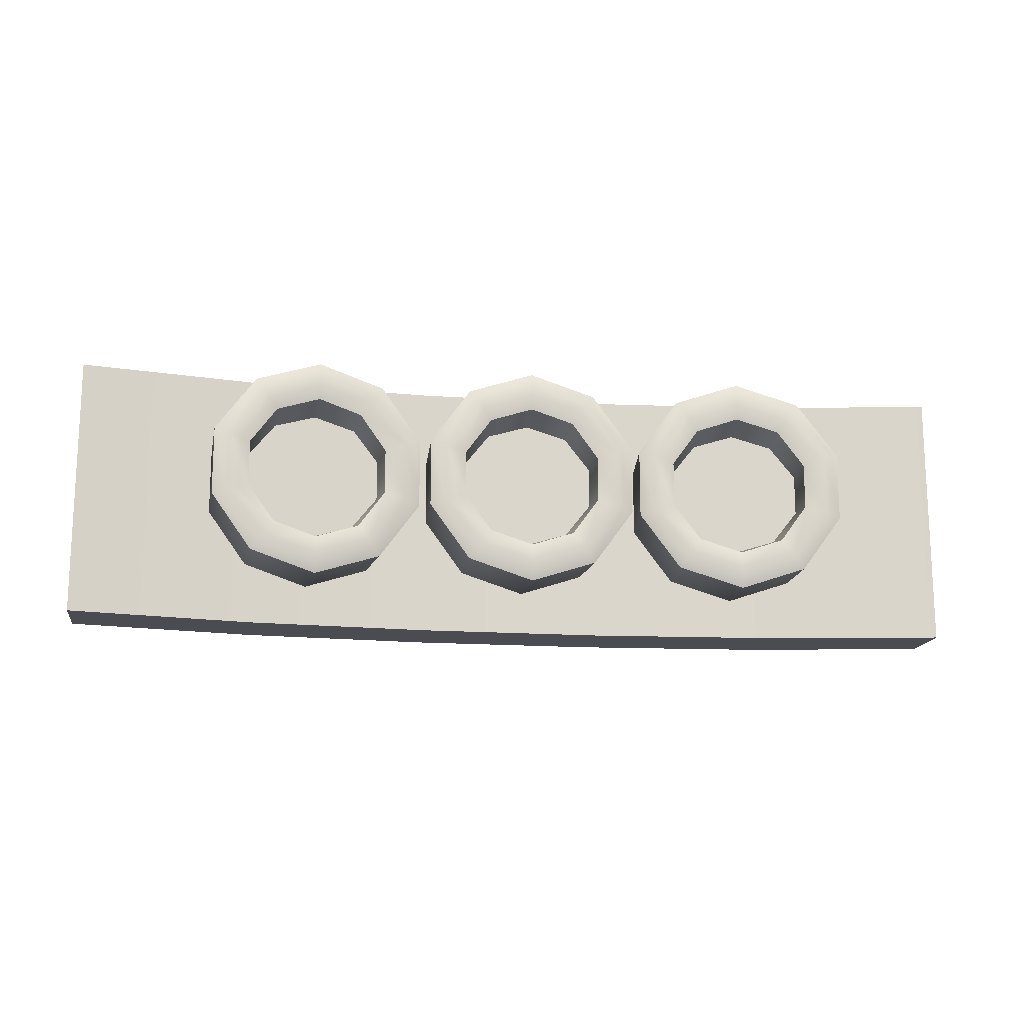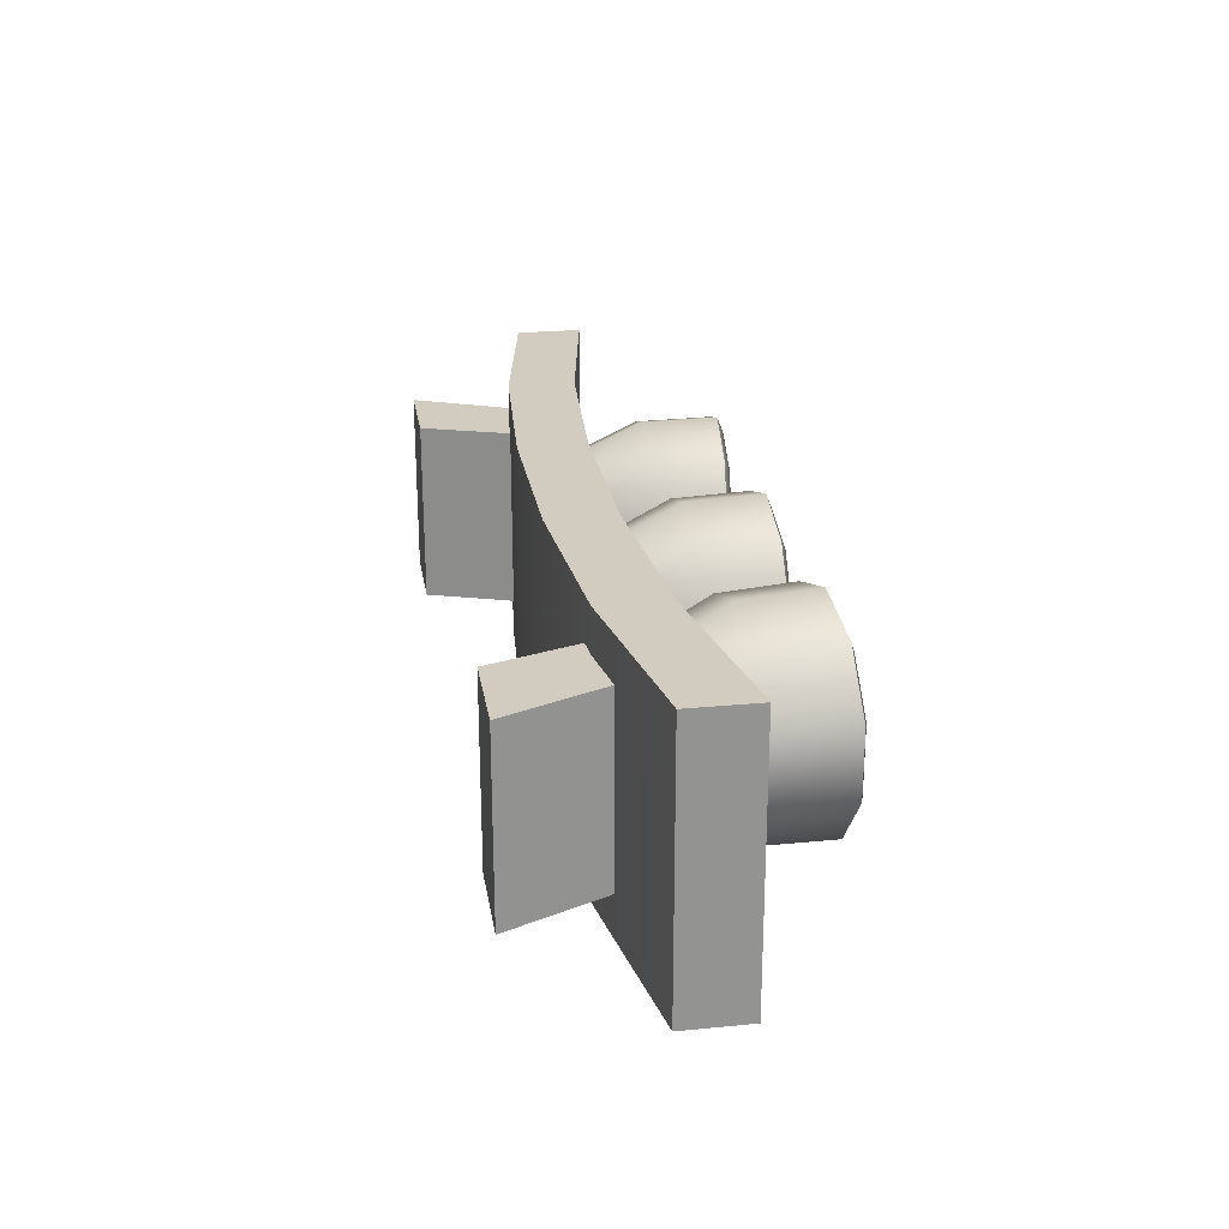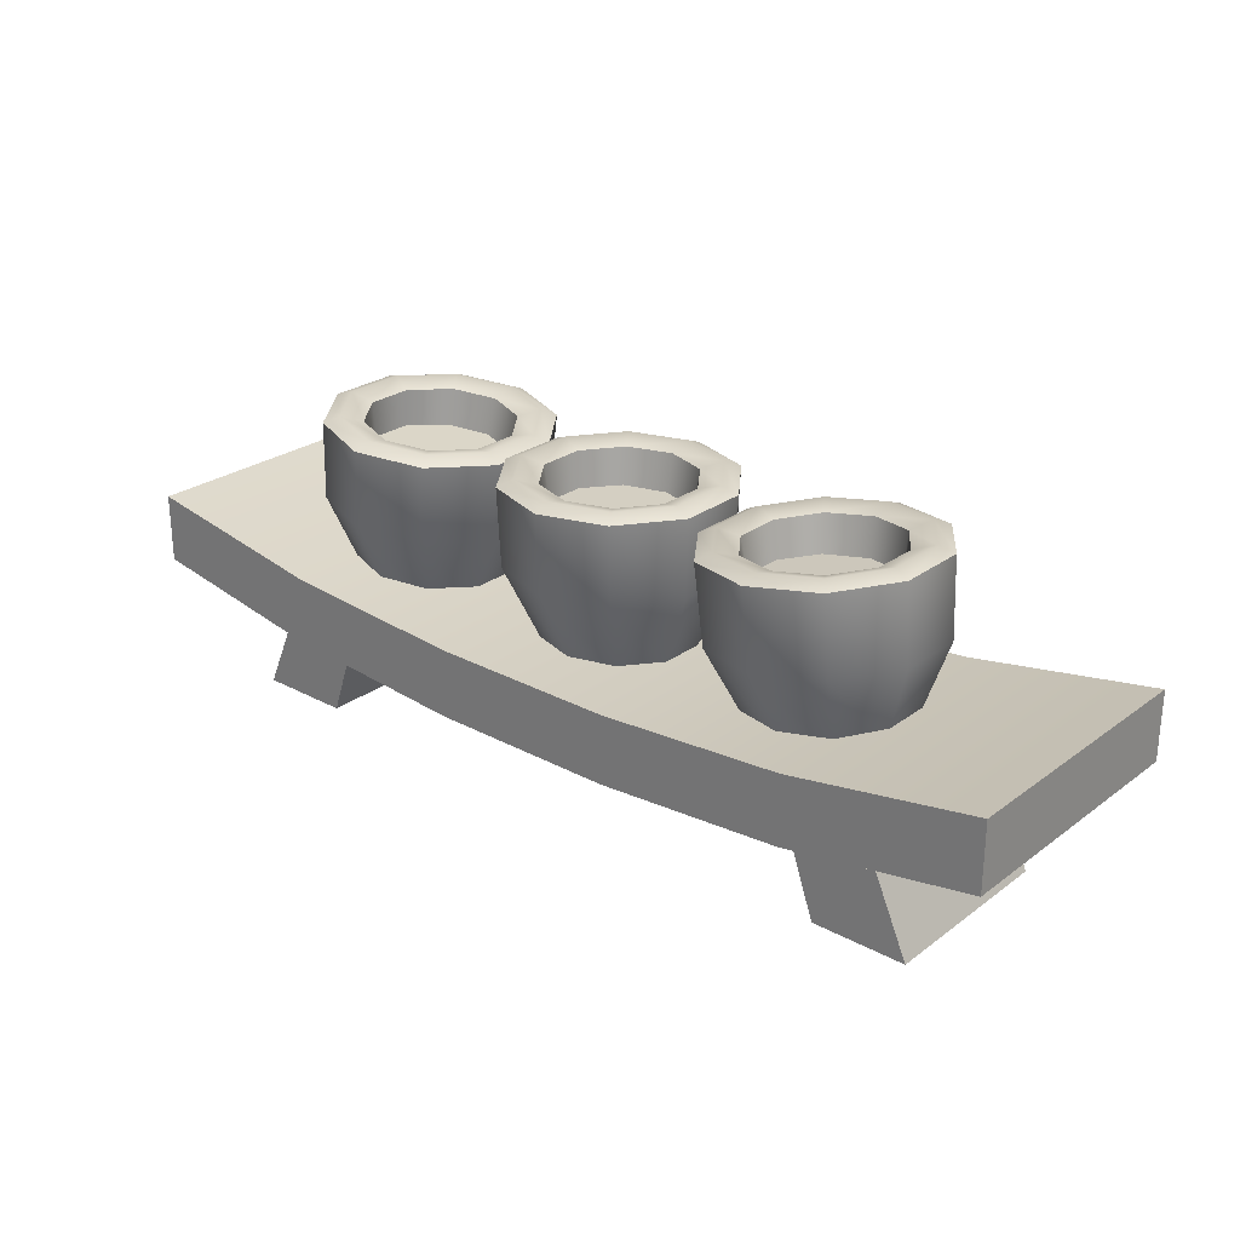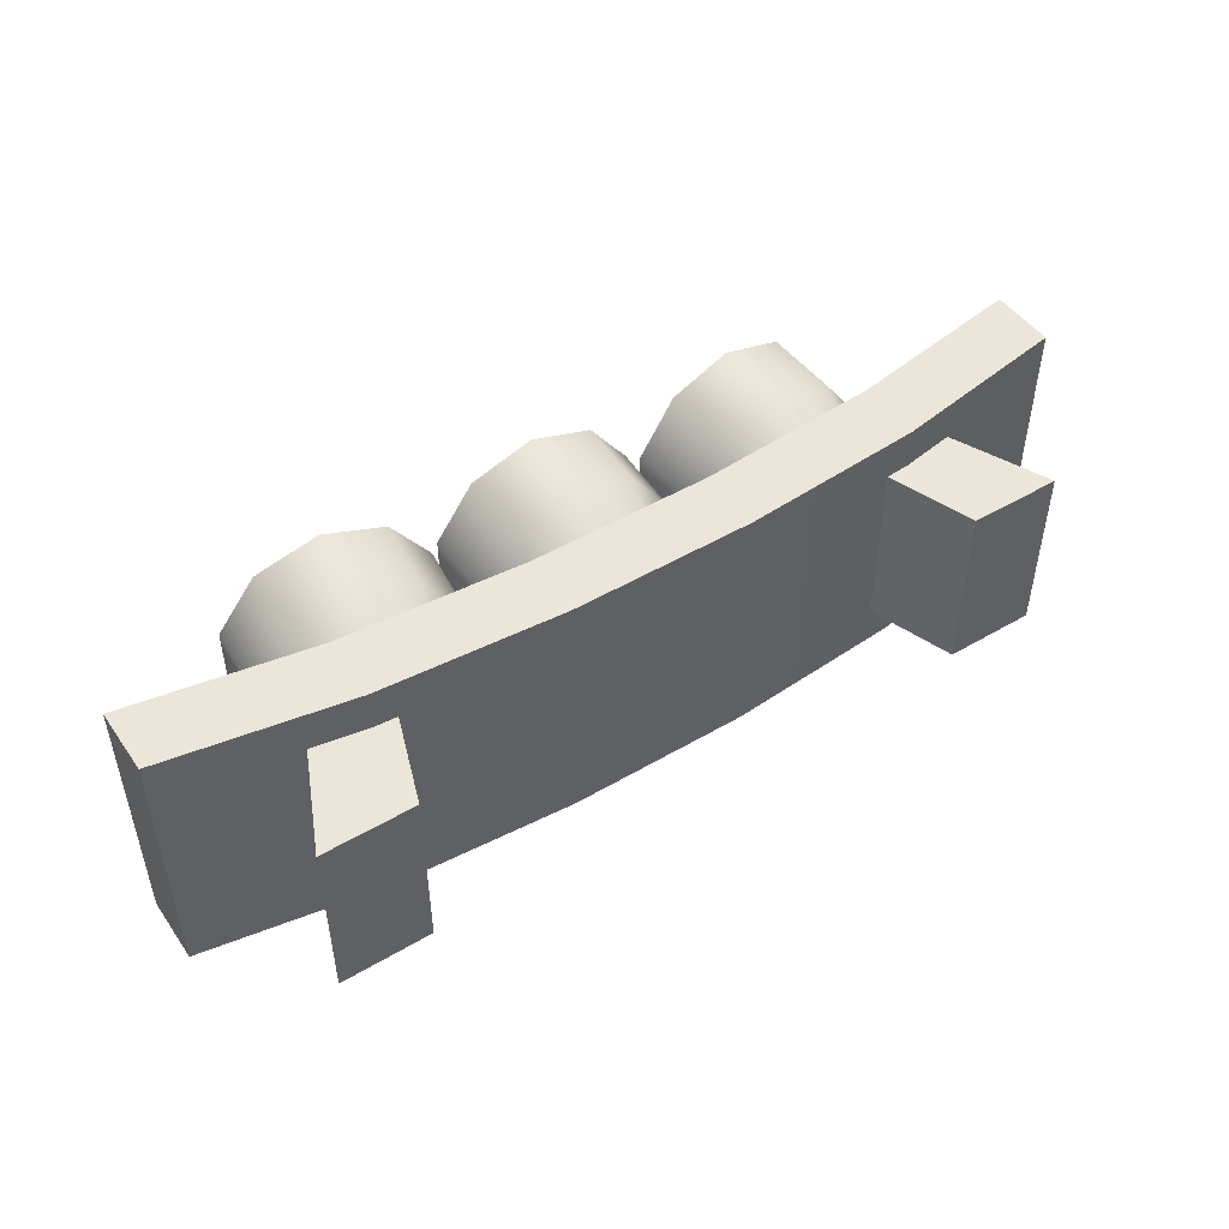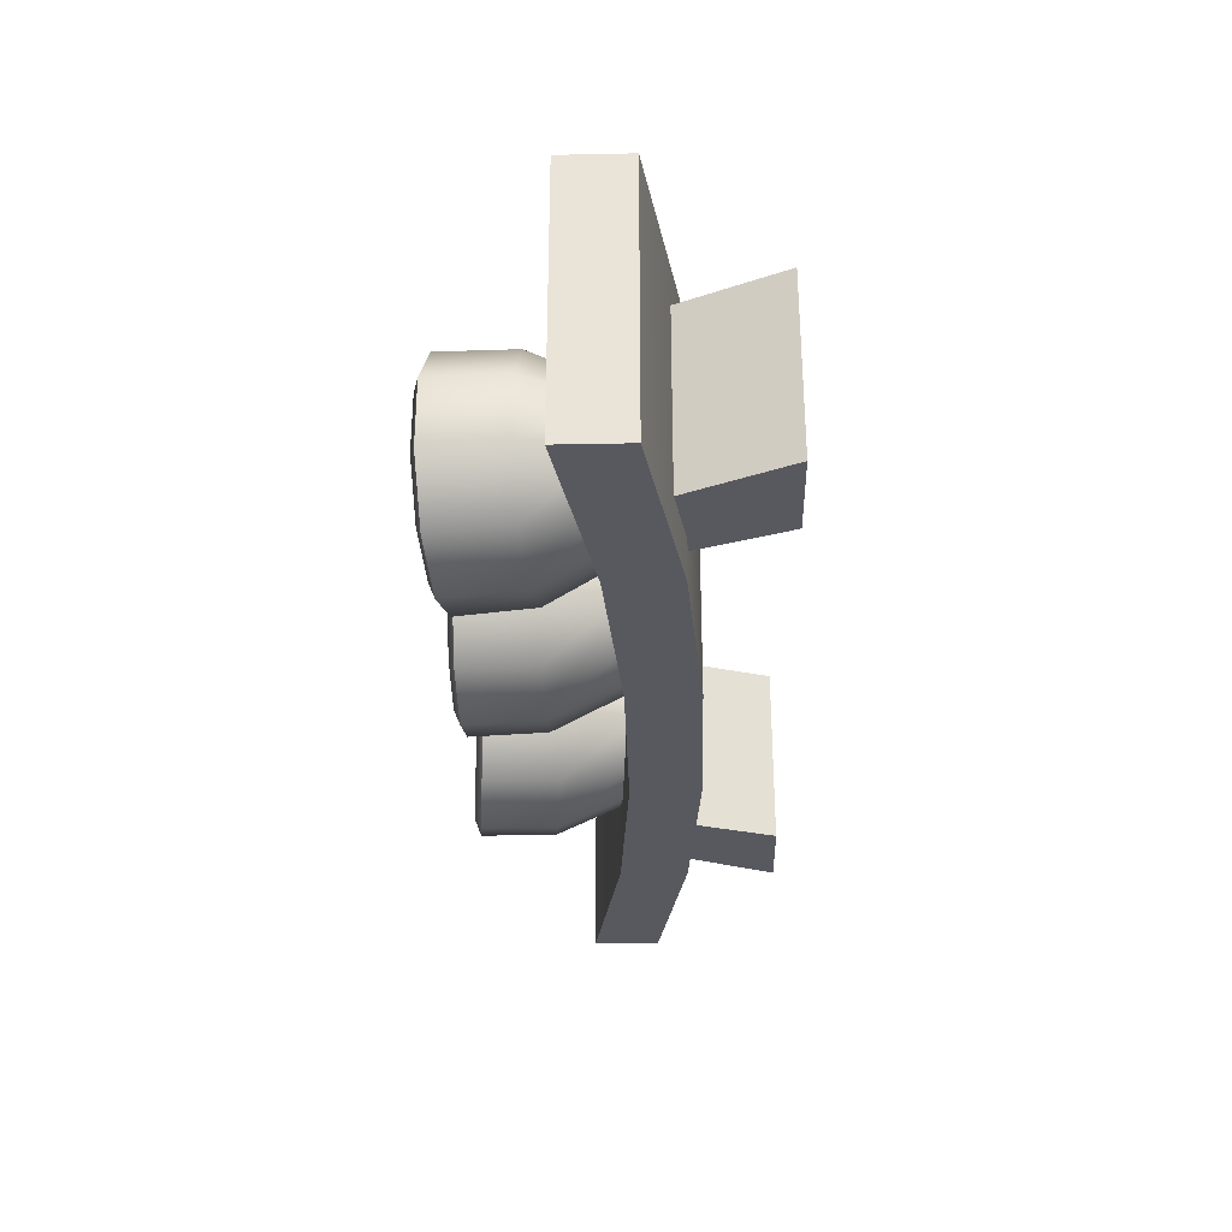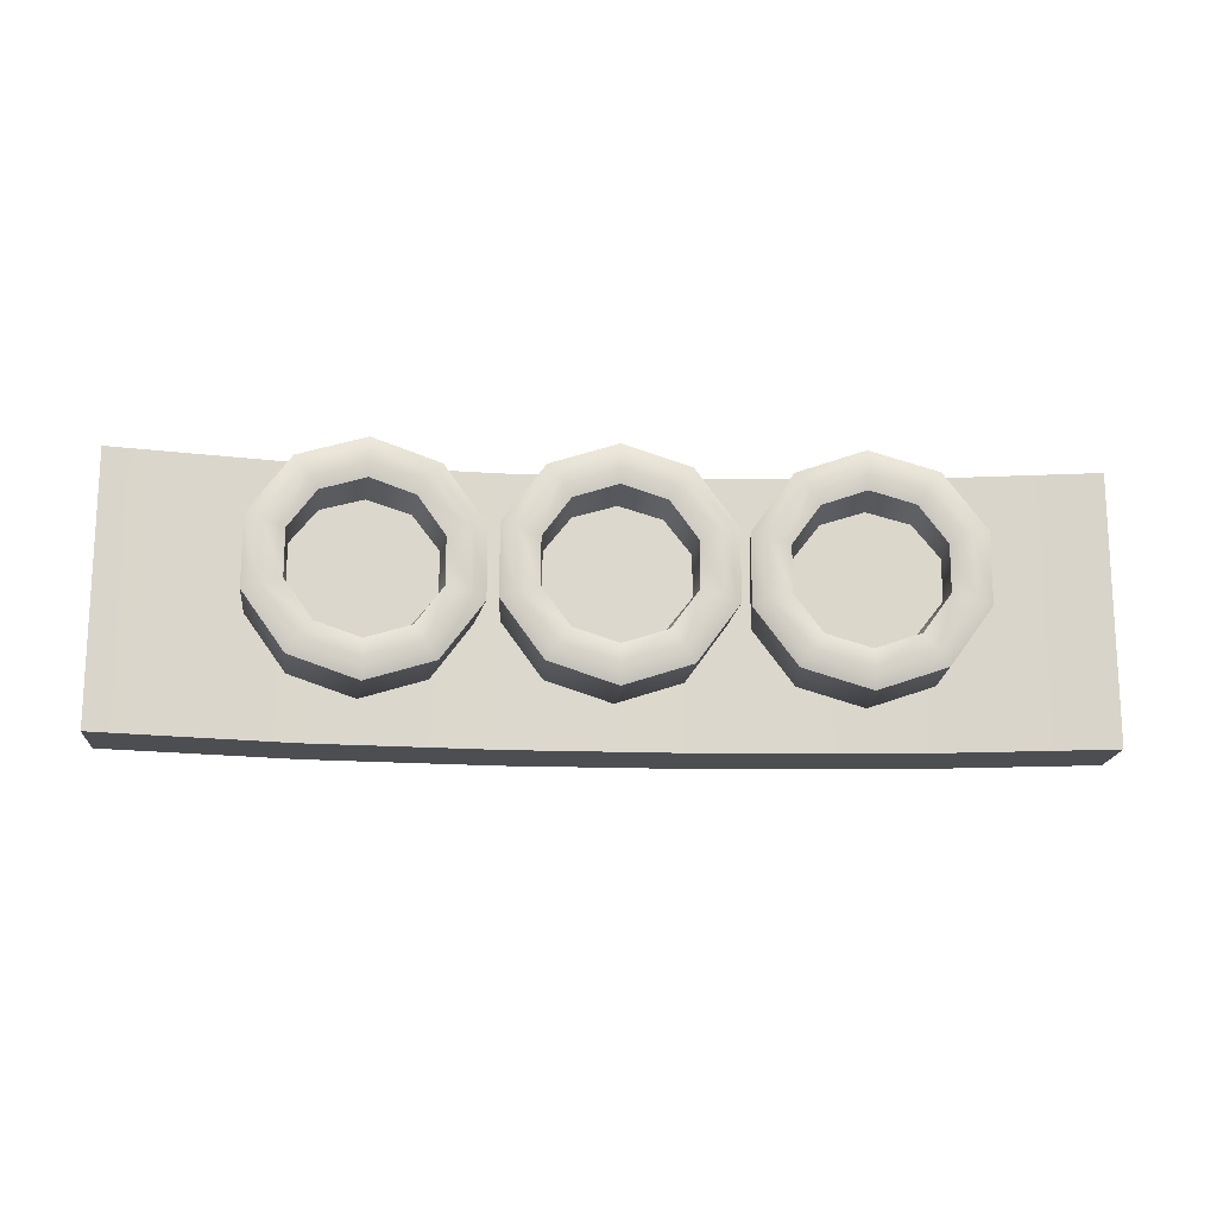
<metadata>
{"format":"obj","ext":"obj","renderer":"f3d","projection":"perspective","resolution":1024,"background":"white","views":[{"elev":-15.5,"azim":171.4,"up":"+Z"},{"elev":23.8,"azim":80.9,"up":"+Z"},{"elev":25.8,"azim":-139.3,"up":"+Y"},{"elev":48.1,"azim":-33.4,"up":"+Z"},{"elev":-30.3,"azim":-88.3,"up":"+Z"},{"elev":-16.7,"azim":175.6,"up":"+Z"}]}
</metadata>
<code>
o tray_decorated_Cube.10808
v -0.6277 0.1638 0.1798
v -0.6277 0.2539 0.1798
v -0.6277 0.1638 -0.1798
v -0.6277 0.2539 -0.1798
v 0.6277 0.1638 0.1798
v 0.6277 0.2539 0.1798
v 0.6277 0.1638 -0.1798
v 0.6277 0.2539 -0.1798
v 0.3766 0.1206 -0.1798
v 0.1255 0.1027 -0.1798
v -0.1255 0.1027 -0.1798
v -0.3766 0.1206 -0.1798
v -0.3766 0.2107 -0.1798
v -0.1255 0.1927 -0.1798
v 0.1255 0.1927 -0.1798
v 0.3766 0.2107 -0.1798
v -0.3766 0.1206 0.1798
v -0.1255 0.1027 0.1798
v 0.1255 0.1027 0.1798
v 0.3766 0.1206 0.1798
v 0.3766 0.2107 0.1798
v 0.1255 0.1927 0.1798
v -0.1255 0.1927 0.1798
v -0.3766 0.2107 0.1798
v 0.3861 1e-06 0.1232
v 0.3316 0.155 0.1232
v 0.3861 1e-06 -0.1232
v 0.3316 0.155 -0.1232
v 0.5108 1e-06 0.1232
v 0.4413 0.155 0.1232
v 0.5108 1e-06 -0.1232
v 0.4413 0.155 -0.1232
v -0.5107 1e-06 0.1232
v -0.4412 0.155 0.1232
v -0.5107 1e-06 -0.1232
v -0.4412 0.155 -0.1232
v -0.3861 1e-06 0.1232
v -0.3316 0.155 0.1232
v -0.3861 1e-06 -0.1232
v -0.3316 0.155 -0.1232
v 3.1e-05 0.3927 -0.0974
v 0.05728 0.3927 -0.0788
v 0.09266 0.3927 -0.0301
v 0.09266 0.3927 0.0301
v 0.05728 0.3927 0.0788
v 3e-05 0.3927 0.0974
v -0.05722 0.3927 0.0788
v -0.0926 0.3927 0.0301
v -0.0926 0.3927 -0.0301
v -0.05722 0.3927 -0.0788
v 0.08698 0.3927 -0.1197
v 3.1e-05 0.3927 -0.1479
v 0.1407 0.3927 -0.04571
v 0.1407 0.3927 0.04571
v 0.08698 0.3927 0.1197
v 3.1e-05 0.3927 0.1479
v -0.08692 0.3927 0.1197
v -0.1407 0.3927 0.04571
v -0.1407 0.3927 -0.04571
v -0.08692 0.3927 -0.1197
v 3.1e-05 0.3456 0
v 3.1e-05 0.2902 -0.1436
v 0.08443 0.2902 -0.1162
v 0.1366 0.2902 -0.04437
v 0.1366 0.2902 0.04437
v 0.08443 0.2902 0.1162
v 3.1e-05 0.2902 0.1436
v -0.08436 0.2902 0.1162
v -0.1365 0.2902 0.04437
v -0.1365 0.2902 -0.04437
v -0.08436 0.2902 -0.1162
v 3.1e-05 0.4011 -0.127
v 0.07469 0.4011 -0.1028
v 0.1208 0.4011 -0.03925
v 0.1208 0.4011 0.03925
v 0.07469 0.4011 0.1028
v 3.1e-05 0.4011 0.127
v -0.07463 0.4011 0.1028
v -0.1208 0.4011 0.03925
v -0.1208 0.4011 -0.03925
v -0.07463 0.4011 -0.1028
v 3.1e-05 0.1876 -0.0927
v 0.05924 0.1876 -0.07499
v 0.09583 0.1876 -0.02864
v 0.09583 0.1876 0.02864
v 0.05924 0.1876 0.07499
v 3.1e-05 0.1876 0.0927
v -0.05917 0.1876 0.07499
v -0.09577 0.1876 0.02865
v -0.09577 0.1876 -0.02864
v -0.05917 0.1876 -0.07499
v 0.05502 0.3456 -0.06965
v 3.1e-05 0.3456 -0.0861
v 0.08901 0.3456 -0.02661
v 0.08901 0.3456 0.02661
v 0.05502 0.3456 0.06965
v 3.1e-05 0.3456 0.0861
v -0.05496 0.3456 0.06965
v -0.08894 0.3456 0.02661
v -0.08894 0.3456 -0.02661
v -0.05496 0.3456 -0.06965
v -0.295 0.3925 -0.0974
v -0.2379 0.3875 -0.0788
v -0.2027 0.3844 -0.0301
v -0.2027 0.3844 0.0301
v -0.2379 0.3875 0.0788
v -0.295 0.3925 0.0974
v -0.352 0.3975 0.0788
v -0.3872 0.4005 0.0301
v -0.3872 0.4005 -0.0301
v -0.352 0.3975 -0.0788
v -0.2083 0.3849 -0.1197
v -0.295 0.3925 -0.1479
v -0.1548 0.3802 -0.04571
v -0.1548 0.3802 0.04571
v -0.2083 0.3849 0.1197
v -0.295 0.3925 0.1479
v -0.3816 0.4 0.1197
v -0.4351 0.4047 0.04571
v -0.4351 0.4047 -0.04571
v -0.3816 0.4 -0.1197
v -0.2991 0.3456 0
v -0.3039 0.2903 -0.1436
v -0.2198 0.283 -0.1162
v -0.1679 0.2784 -0.04437
v -0.1679 0.2784 0.04437
v -0.2198 0.283 0.1162
v -0.3039 0.2903 0.1436
v -0.388 0.2977 0.1162
v -0.4399 0.3022 0.04437
v -0.4399 0.3022 -0.04437
v -0.388 0.2977 -0.1162
v -0.2942 0.4008 -0.127
v -0.2199 0.3943 -0.1028
v -0.1739 0.3903 -0.03925
v -0.1739 0.3903 0.03925
v -0.2199 0.3943 0.1028
v -0.2942 0.4008 0.127
v -0.3686 0.4073 0.1028
v -0.4146 0.4113 0.03925
v -0.4146 0.4113 -0.03925
v -0.3686 0.4073 -0.1028
v -0.3128 0.1882 -0.0927
v -0.2539 0.183 -0.07499
v -0.2174 0.1798 -0.02864
v -0.2174 0.1798 0.02864
v -0.2539 0.183 0.07499
v -0.3128 0.1882 0.0927
v -0.3718 0.1933 0.07499
v -0.4083 0.1965 0.02865
v -0.4083 0.1965 -0.02864
v -0.3718 0.1933 -0.07499
v -0.2443 0.3408 -0.06965
v -0.2991 0.3456 -0.0861
v -0.2104 0.3378 -0.02661
v -0.2104 0.3378 0.02661
v -0.2443 0.3408 0.06965
v -0.2991 0.3456 0.0861
v -0.3538 0.3504 0.06965
v -0.3877 0.3534 0.02661
v -0.3877 0.3534 -0.02661
v -0.3538 0.3504 -0.06965
v 0.295 0.3925 -0.0974
v 0.3521 0.3975 -0.0788
v 0.3873 0.4005 -0.0301
v 0.3873 0.4005 0.0301
v 0.3521 0.3975 0.0788
v 0.295 0.3925 0.0974
v 0.238 0.3875 0.0788
v 0.2027 0.3844 0.0301
v 0.2027 0.3844 -0.0301
v 0.238 0.3875 -0.0788
v 0.3816 0.4 -0.1197
v 0.295 0.3925 -0.1479
v 0.4352 0.4047 -0.04571
v 0.4352 0.4047 0.04571
v 0.3816 0.4 0.1197
v 0.295 0.3925 0.1479
v 0.2084 0.3849 0.1197
v 0.1549 0.3802 0.04571
v 0.1549 0.3802 -0.04571
v 0.2084 0.3849 -0.1197
v 0.2991 0.3456 0
v 0.304 0.2903 -0.1436
v 0.388 0.2977 -0.1162
v 0.44 0.3022 -0.04437
v 0.44 0.3022 0.04437
v 0.388 0.2977 0.1162
v 0.304 0.2903 0.1436
v 0.2199 0.283 0.1162
v 0.1679 0.2784 0.04437
v 0.1679 0.2784 -0.04437
v 0.2199 0.283 -0.1162
v 0.2943 0.4008 -0.127
v 0.3687 0.4073 -0.1028
v 0.4146 0.4113 -0.03925
v 0.4146 0.4113 0.03925
v 0.3687 0.4073 0.1028
v 0.2943 0.4008 0.127
v 0.2199 0.3943 0.1028
v 0.1739 0.3903 0.03925
v 0.1739 0.3903 -0.03925
v 0.2199 0.3943 -0.1028
v 0.3129 0.1882 -0.0927
v 0.3719 0.1933 -0.07499
v 0.4083 0.1965 -0.02864
v 0.4083 0.1965 0.02864
v 0.3719 0.1933 0.07499
v 0.3129 0.1882 0.0927
v 0.2539 0.183 0.07499
v 0.2175 0.1798 0.02865
v 0.2175 0.1798 -0.02864
v 0.2539 0.183 -0.07499
v 0.3539 0.3504 -0.06965
v 0.2991 0.3456 -0.0861
v 0.3878 0.3534 -0.02661
v 0.3878 0.3534 0.02661
v 0.3539 0.3504 0.06965
v 0.2991 0.3456 0.0861
v 0.2443 0.3408 0.06965
v 0.2105 0.3378 0.02661
v 0.2105 0.3378 -0.02661
v 0.2443 0.3408 -0.06965
f 1 2 4 3
f 9 16 8 7
f 7 8 6 5
f 17 24 2 1
f 9 7 5 20
f 13 4 2 24
f 8 16 21 6
f 16 15 22 21
f 15 14 23 22
f 14 13 24 23
f 3 12 17 1
f 12 11 18 17
f 11 10 19 18
f 10 9 20 19
f 5 6 21 20
f 20 21 22 19
f 19 22 23 18
f 18 23 24 17
f 3 4 13 12
f 12 13 14 11
f 11 14 15 10
f 10 15 16 9
f 25 26 28 27
f 27 28 32 31
f 31 32 30 29
f 29 30 26 25
f 27 31 29 25
f 33 34 36 35
f 35 36 40 39
f 39 40 38 37
f 37 38 34 33
f 35 39 37 33
f 62 52 51 63
f 63 51 53 64
f 64 53 54 65
f 65 54 55 66
f 66 55 56 67
f 67 56 57 68
f 68 57 58 69
f 69 58 59 70
f 45 44 95 96
f 70 59 60 71
f 71 60 52 62
f 72 73 51 52
f 73 74 53 51
f 74 75 54 53
f 75 76 55 54
f 76 77 56 55
f 77 78 57 56
f 78 79 58 57
f 79 80 59 58
f 80 81 60 59
f 81 72 52 60
f 42 41 93 92
f 49 48 99 100
f 46 45 96 97
f 43 42 92 94
f 50 49 100 101
f 47 46 97 98
f 44 43 94 95
f 41 50 101 93
f 48 47 98 99
f 91 71 62 82
f 90 70 71 91
f 89 69 70 90
f 88 68 69 89
f 87 67 68 88
f 86 66 67 87
f 85 65 66 86
f 84 64 65 85
f 83 63 64 84
f 82 62 63 83
f 50 41 72 81
f 49 50 81 80
f 48 49 80 79
f 47 48 79 78
f 46 47 78 77
f 45 46 77 76
f 44 45 76 75
f 43 44 75 74
f 42 43 74 73
f 41 42 73 72
f 123 113 112 124
f 124 112 114 125
f 125 114 115 126
f 126 115 116 127
f 127 116 117 128
f 128 117 118 129
f 129 118 119 130
f 130 119 120 131
f 106 105 156 157
f 131 120 121 132
f 132 121 113 123
f 133 134 112 113
f 134 135 114 112
f 135 136 115 114
f 136 137 116 115
f 137 138 117 116
f 138 139 118 117
f 139 140 119 118
f 140 141 120 119
f 141 142 121 120
f 142 133 113 121
f 103 102 154 153
f 110 109 160 161
f 107 106 157 158
f 104 103 153 155
f 111 110 161 162
f 108 107 158 159
f 105 104 155 156
f 102 111 162 154
f 109 108 159 160
f 152 132 123 143
f 151 131 132 152
f 150 130 131 151
f 149 129 130 150
f 148 128 129 149
f 147 127 128 148
f 146 126 127 147
f 145 125 126 146
f 144 124 125 145
f 143 123 124 144
f 111 102 133 142
f 110 111 142 141
f 109 110 141 140
f 108 109 140 139
f 107 108 139 138
f 106 107 138 137
f 105 106 137 136
f 104 105 136 135
f 103 104 135 134
f 102 103 134 133
f 184 174 173 185
f 185 173 175 186
f 186 175 176 187
f 187 176 177 188
f 188 177 178 189
f 189 178 179 190
f 190 179 180 191
f 191 180 181 192
f 167 166 217 218
f 192 181 182 193
f 193 182 174 184
f 194 195 173 174
f 195 196 175 173
f 196 197 176 175
f 197 198 177 176
f 198 199 178 177
f 199 200 179 178
f 200 201 180 179
f 201 202 181 180
f 202 203 182 181
f 203 194 174 182
f 164 163 215 214
f 171 170 221 222
f 168 167 218 219
f 165 164 214 216
f 172 171 222 223
f 169 168 219 220
f 166 165 216 217
f 163 172 223 215
f 170 169 220 221
f 213 193 184 204
f 212 192 193 213
f 211 191 192 212
f 210 190 191 211
f 209 189 190 210
f 208 188 189 209
f 207 187 188 208
f 206 186 187 207
f 205 185 186 206
f 204 184 185 205
f 172 163 194 203
f 171 172 203 202
f 170 171 202 201
f 169 170 201 200
f 168 169 200 199
f 167 168 199 198
f 166 167 198 197
f 165 166 197 196
f 164 165 196 195
f 163 164 195 194
f 61 92 93
f 61 94 92
f 61 95 94
f 61 96 95
f 61 97 96
f 61 98 97
f 61 99 98
f 61 100 99
f 61 101 100
f 61 93 101
f 122 153 154
f 122 155 153
f 122 156 155
f 122 157 156
f 122 158 157
f 122 159 158
f 122 160 159
f 122 161 160
f 122 162 161
f 122 154 162
f 183 214 215
f 183 216 214
f 183 217 216
f 183 218 217
f 183 219 218
f 183 220 219
f 183 221 220
f 183 222 221
f 183 223 222
f 183 215 223

</code>
